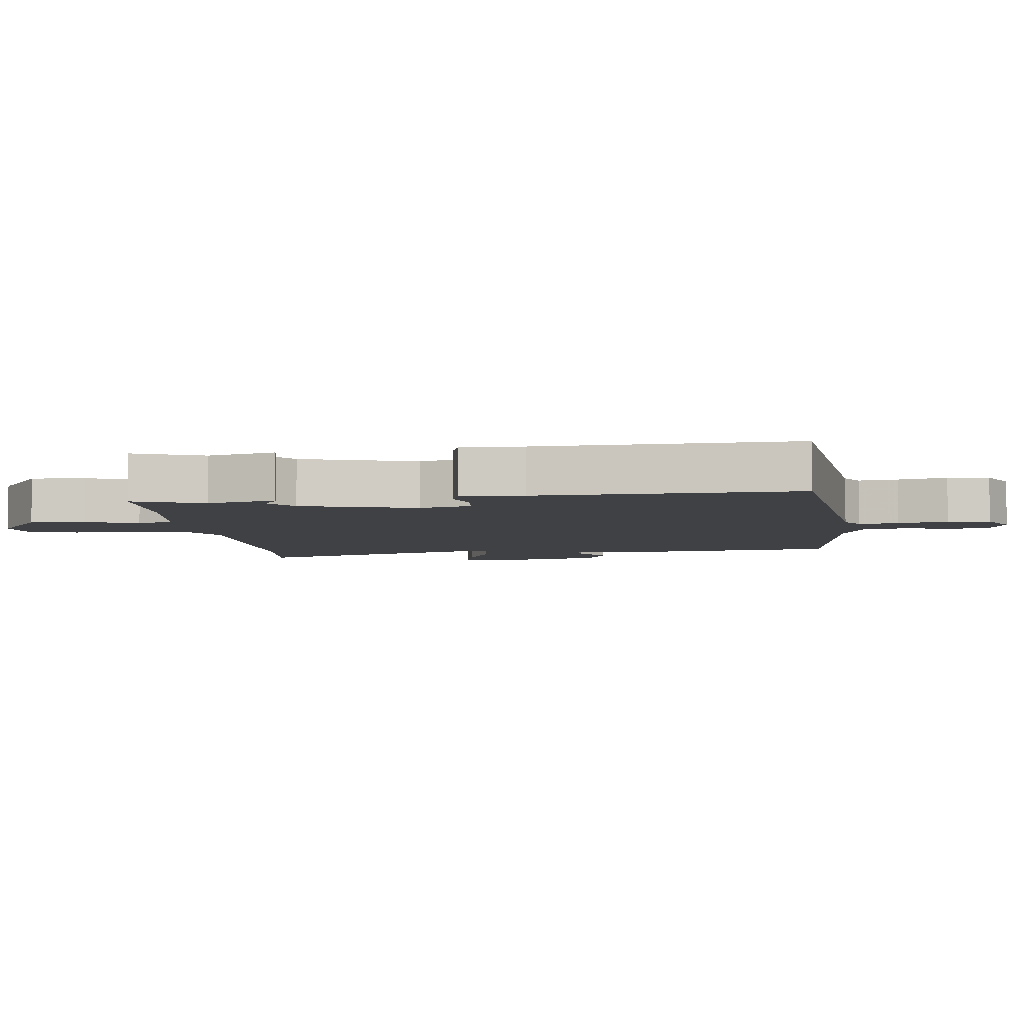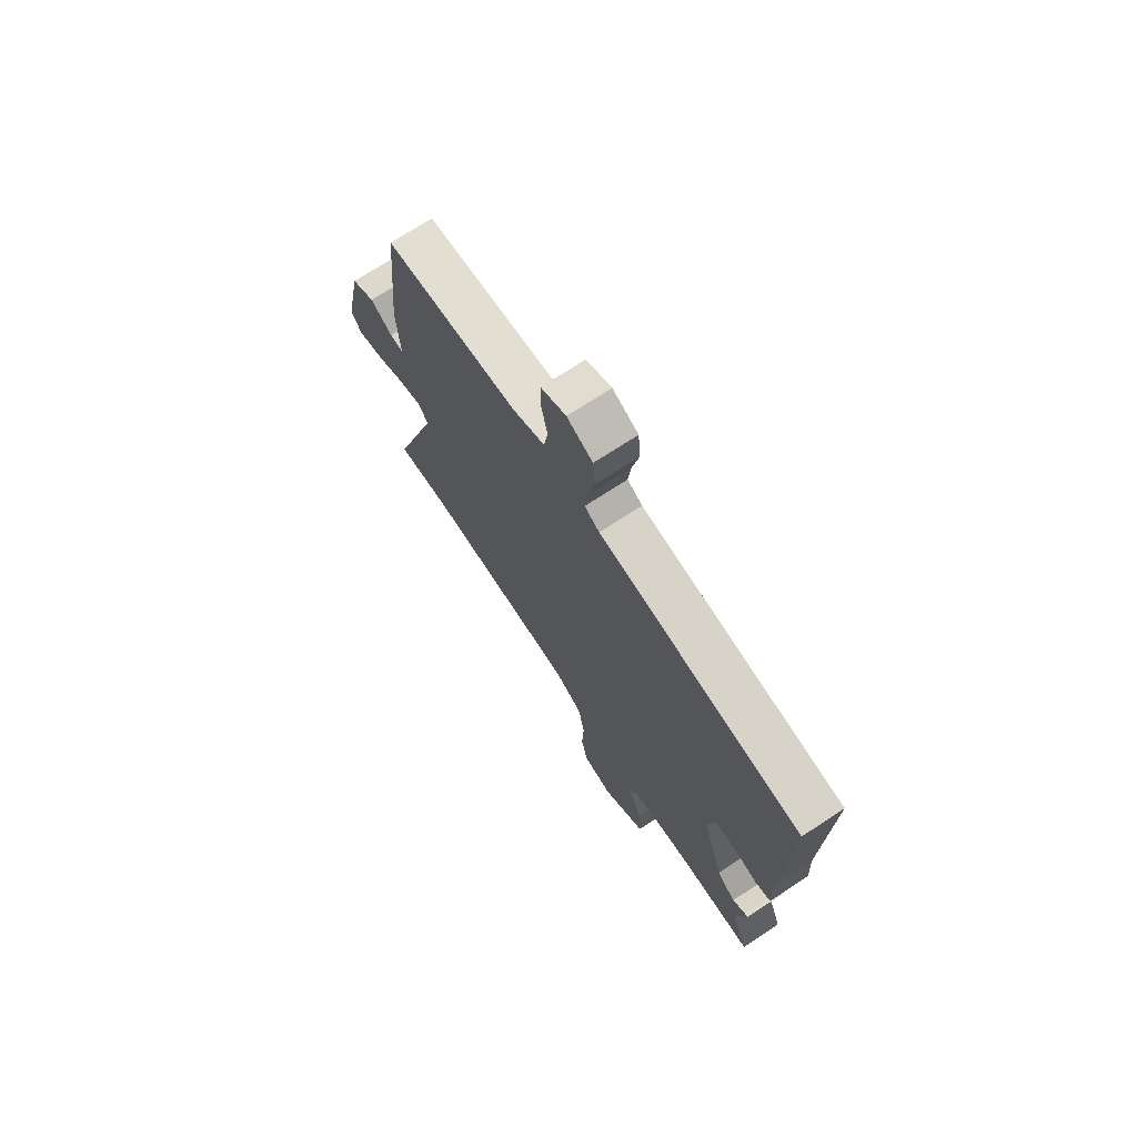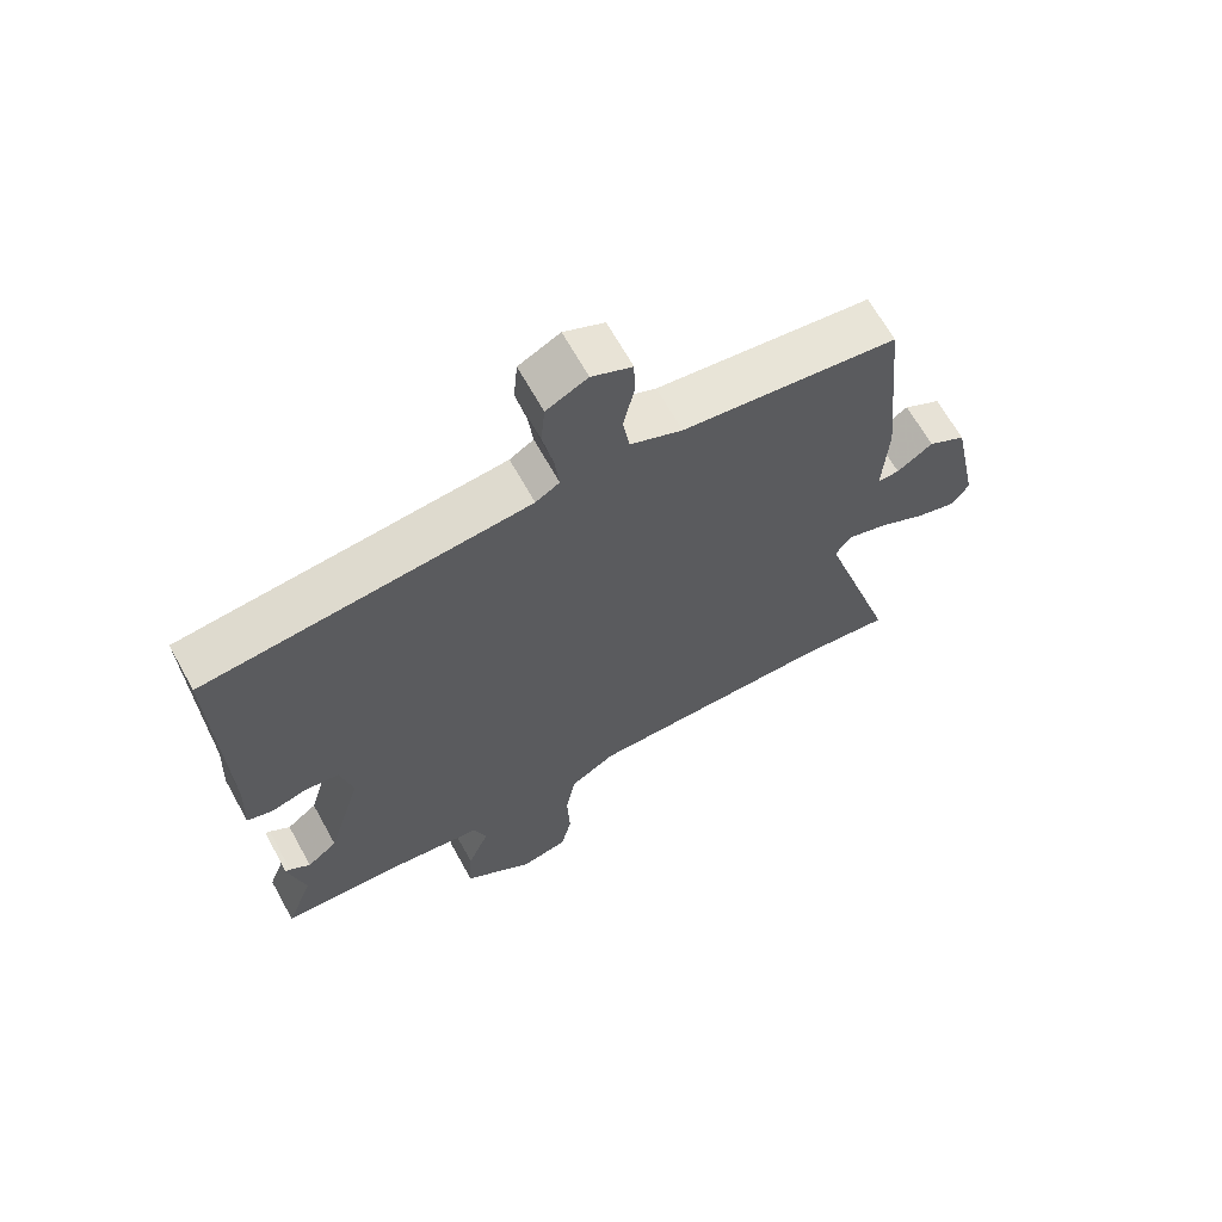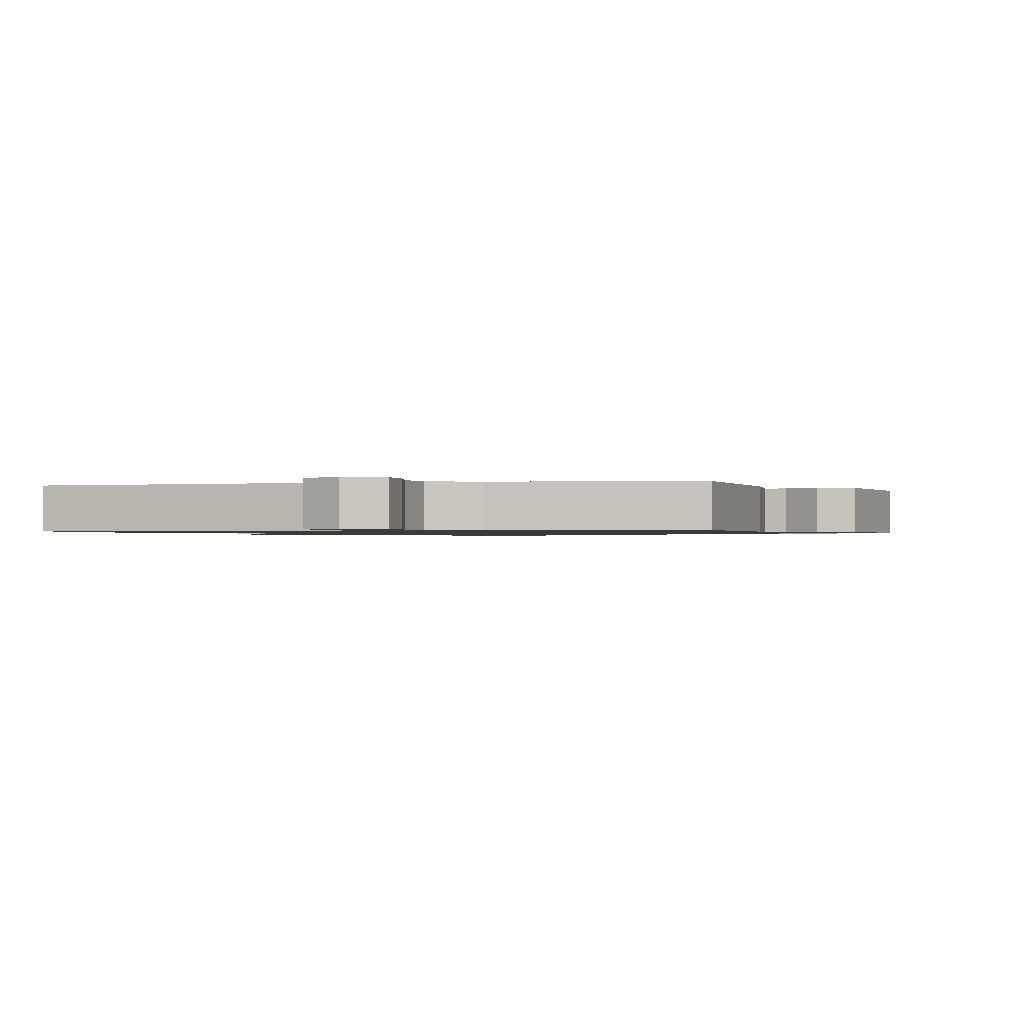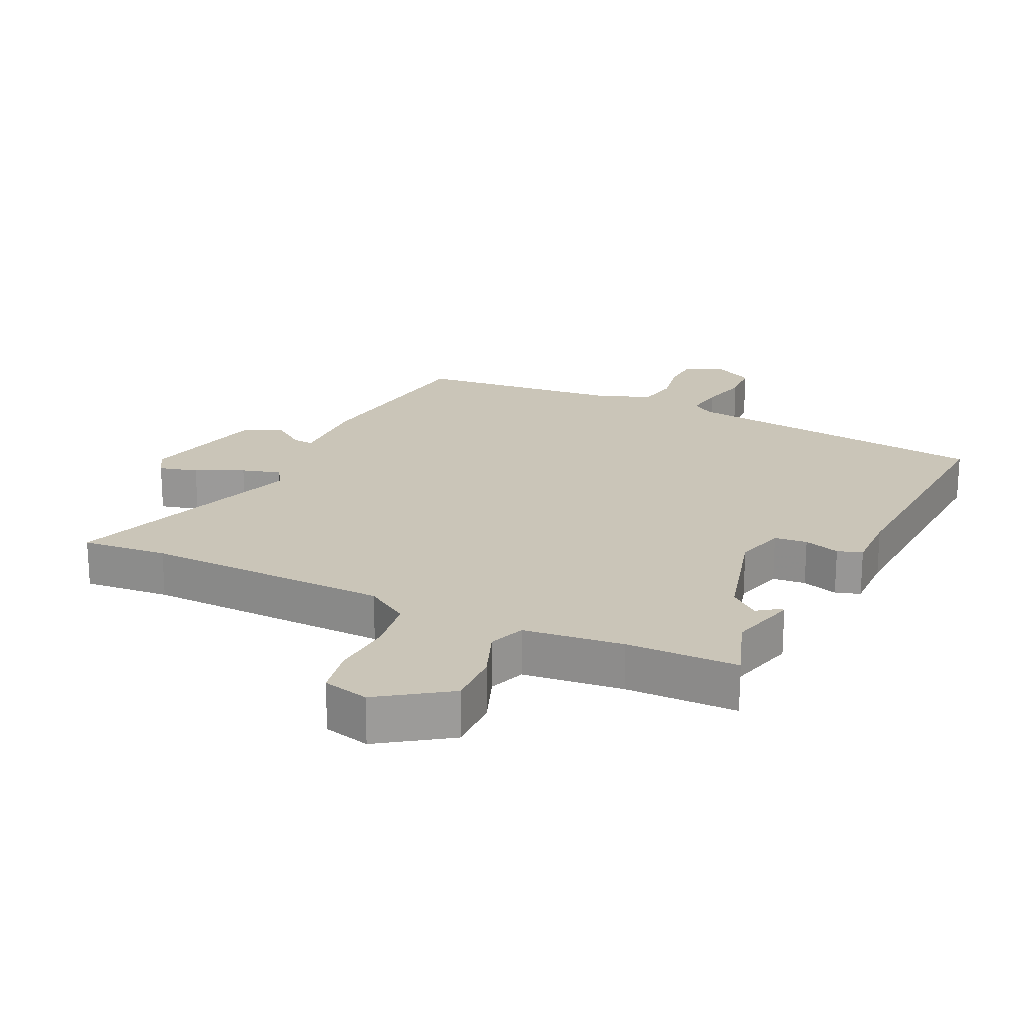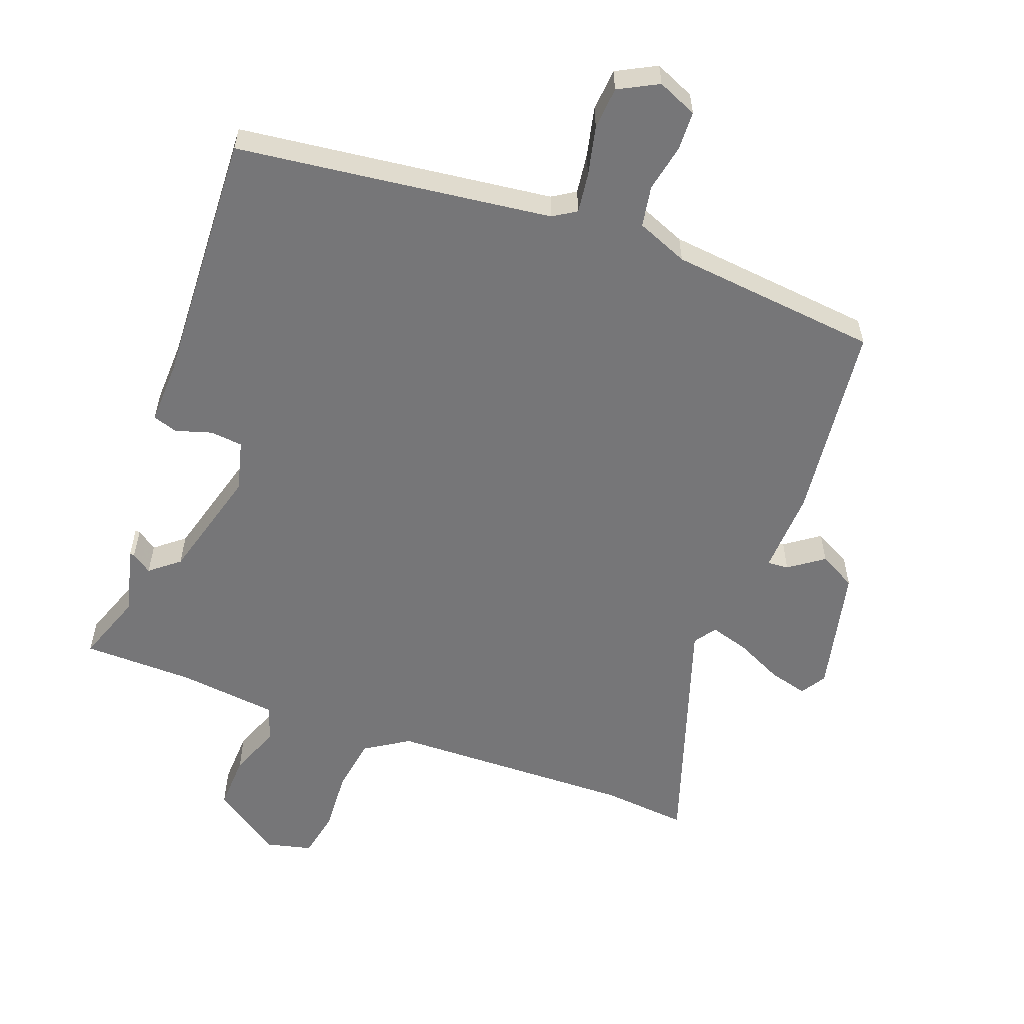
<metadata>
{"format":"obj","ext":"obj","renderer":"f3d","projection":"perspective","resolution":1024,"background":"white","views":[{"elev":-5.4,"azim":-82.6,"up":"+Y"},{"elev":72.0,"azim":-123.2,"up":"+Z"},{"elev":66.1,"azim":-29.0,"up":"+Z"},{"elev":-0.9,"azim":13.2,"up":"+Y"},{"elev":20.5,"azim":-153.2,"up":"+Y"},{"elev":-56.9,"azim":-19.3,"up":"+Y"}]}
</metadata>
<code>
v -0.516 0.07 0.498
v -0.332 0.07 0.517
v -0.027 0.07 0.549
v 0.009 0.07 0.571
v 0.002 0.07 0.633
v -0.014 0.07 0.71
v -0.008 0.07 0.776
v 0.054 0.07 0.807
v 0.115 0.07 0.779
v 0.116 0.07 0.718
v 0.1 0.07 0.645
v 0.11 0.07 0.581
v 0.189 0.07 0.547
v 0.514 0.07 0.506
v 0.544 0.07 0.196
v 0.536 0.07 0.065
v 0.569 0.07 0.067
v 0.623 0.07 0.104
v 0.68 0.07 0.072
v 0.721 0.07 -0.127
v 0.696 0.07 -0.166
v 0.636 0.07 -0.149
v 0.563 0.07 -0.112
v 0.503 0.07 -0.093
v 0.479 0.07 -0.127
v 0.597 0.07 -0.511
v 0.464 0.07 -0.496
v 0.083 0.07 -0.498
v 0.014 0.07 -0.54
v -0.001 0.07 -0.626
v 0.003 0.07 -0.722
v -0.013 0.07 -0.796
v -0.085 0.07 -0.812
v -0.19 0.07 -0.736
v -0.185 0.07 -0.65
v -0.152 0.07 -0.57
v -0.171 0.07 -0.513
v -0.325 0.07 -0.492
v -0.498 0.07 -0.486
v -0.457 0.07 -0.378
v -0.482 0.07 -0.272
v -0.475 0.07 -0.272
v -0.444 0.07 -0.295
v -0.398 0.07 -0.259
v -0.346 0.07 -0.083
v -0.365 0.07 -0.003
v -0.416 0.07 0.003
v -0.472 0.07 -0.013
v -0.51 0.07 0
v -0.505 0.07 0.097
v -0.516 0 0.498
v -0.332 0 0.517
v -0.027 0 0.549
v 0.009 0 0.571
v 0.002 0 0.633
v -0.014 0 0.71
v -0.008 0 0.776
v 0.054 0 0.807
v 0.115 0 0.779
v 0.116 0 0.718
v 0.1 0 0.645
v 0.11 0 0.581
v 0.189 0 0.547
v 0.514 0 0.506
v 0.544 0 0.196
v 0.536 0 0.065
v 0.569 0 0.067
v 0.623 0 0.104
v 0.68 0 0.072
v 0.721 0 -0.127
v 0.696 0 -0.166
v 0.636 0 -0.149
v 0.563 0 -0.112
v 0.503 0 -0.093
v 0.479 0 -0.127
v 0.597 0 -0.511
v 0.464 0 -0.496
v 0.083 0 -0.498
v 0.014 0 -0.54
v -0.001 0 -0.626
v 0.003 0 -0.722
v -0.013 0 -0.796
v -0.085 0 -0.812
v -0.19 0 -0.736
v -0.185 0 -0.65
v -0.152 0 -0.57
v -0.171 0 -0.513
v -0.325 0 -0.492
v -0.498 0 -0.486
v -0.457 0 -0.378
v -0.482 0 -0.272
v -0.475 0 -0.272
v -0.444 0 -0.295
v -0.398 0 -0.259
v -0.346 0 -0.083
v -0.365 0 -0.003
v -0.416 0 0.003
v -0.472 0 -0.013
v -0.51 0 0
v -0.505 0 0.097
f 47 48 49 50
f 46 47 50 1
f 40 41 42 43
f 40 43 44
f 38 39 40 44
f 37 38 44 45
f 33 34 35 36
f 31 32 33 36
f 30 31 36 37
f 29 30 37 45
f 25 26 27
f 25 27 28
f 24 25 28 29
f 20 21 22 23
f 20 23 24
f 17 18 19 20
f 16 17 20 24
f 13 14 15 16
f 12 13 16 24
f 8 9 10 11
f 8 11 12
f 5 6 7 8
f 4 5 8 12
f 3 4 12 24
f 46 1 2
f 24 29 45 46
f 2 3 24 46
f 100 99 98 97
f 51 100 97 96
f 93 92 91 90
f 94 93 90
f 94 90 89 88
f 95 94 88 87
f 86 85 84 83
f 86 83 82 81
f 87 86 81 80
f 95 87 80 79
f 77 76 75
f 78 77 75
f 79 78 75 74
f 73 72 71 70
f 74 73 70
f 70 69 68 67
f 74 70 67 66
f 66 65 64 63
f 74 66 63 62
f 61 60 59 58
f 62 61 58
f 58 57 56 55
f 62 58 55 54
f 74 62 54 53
f 52 51 96
f 96 95 79 74
f 96 74 53 52
f 1 51 52 2
f 2 52 53 3
f 3 53 54 4
f 4 54 55 5
f 5 55 56 6
f 6 56 57 7
f 7 57 58 8
f 8 58 59 9
f 9 59 60 10
f 10 60 61 11
f 11 61 62 12
f 12 62 63 13
f 13 63 64 14
f 14 64 65 15
f 15 65 66 16
f 16 66 67 17
f 17 67 68 18
f 18 68 69 19
f 19 69 70 20
f 20 70 71 21
f 21 71 72 22
f 22 72 73 23
f 23 73 74 24
f 24 74 75 25
f 25 75 76 26
f 26 76 77 27
f 27 77 78 28
f 28 78 79 29
f 29 79 80 30
f 30 80 81 31
f 31 81 82 32
f 32 82 83 33
f 33 83 84 34
f 34 84 85 35
f 35 85 86 36
f 36 86 87 37
f 37 87 88 38
f 38 88 89 39
f 39 89 90 40
f 40 90 91 41
f 41 91 92 42
f 42 92 93 43
f 43 93 94 44
f 44 94 95 45
f 45 95 96 46
f 46 96 97 47
f 47 97 98 48
f 48 98 99 49
f 49 99 100 50
f 50 100 51 1

</code>
